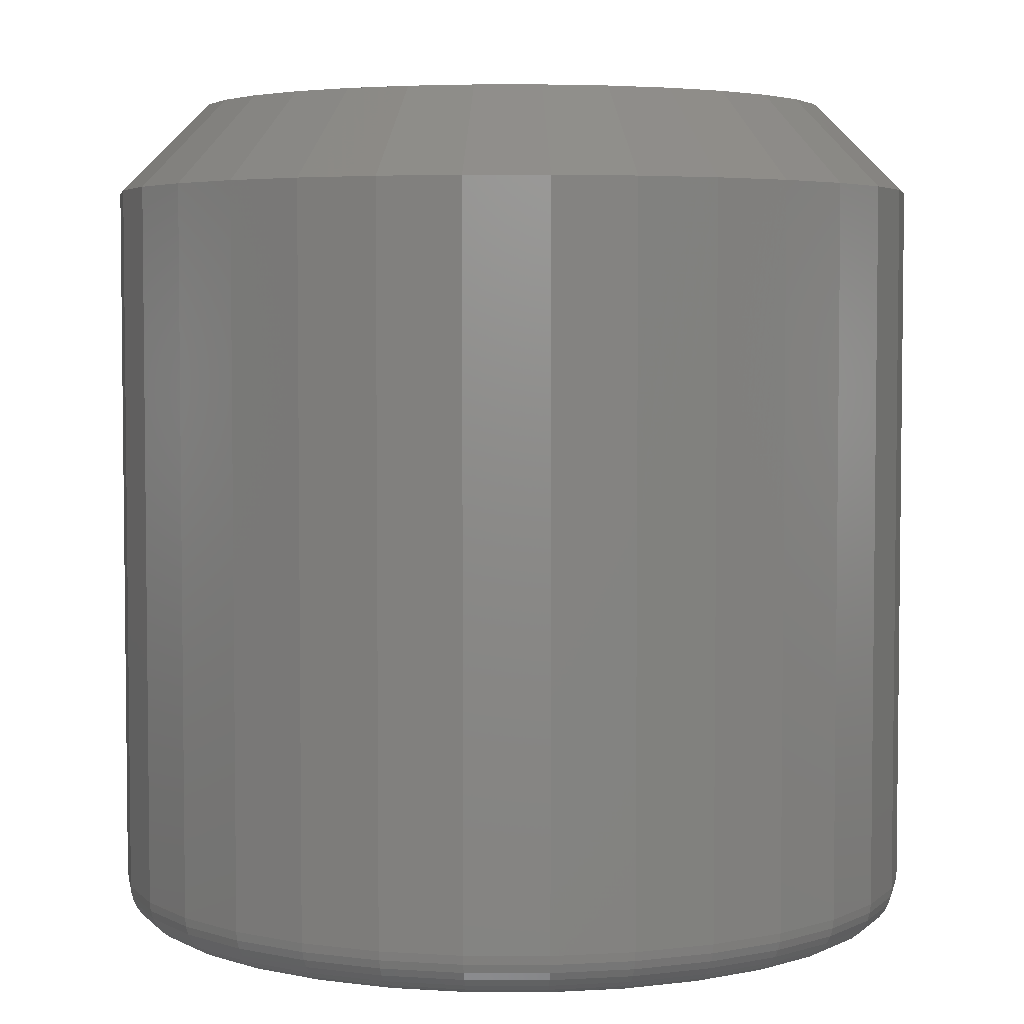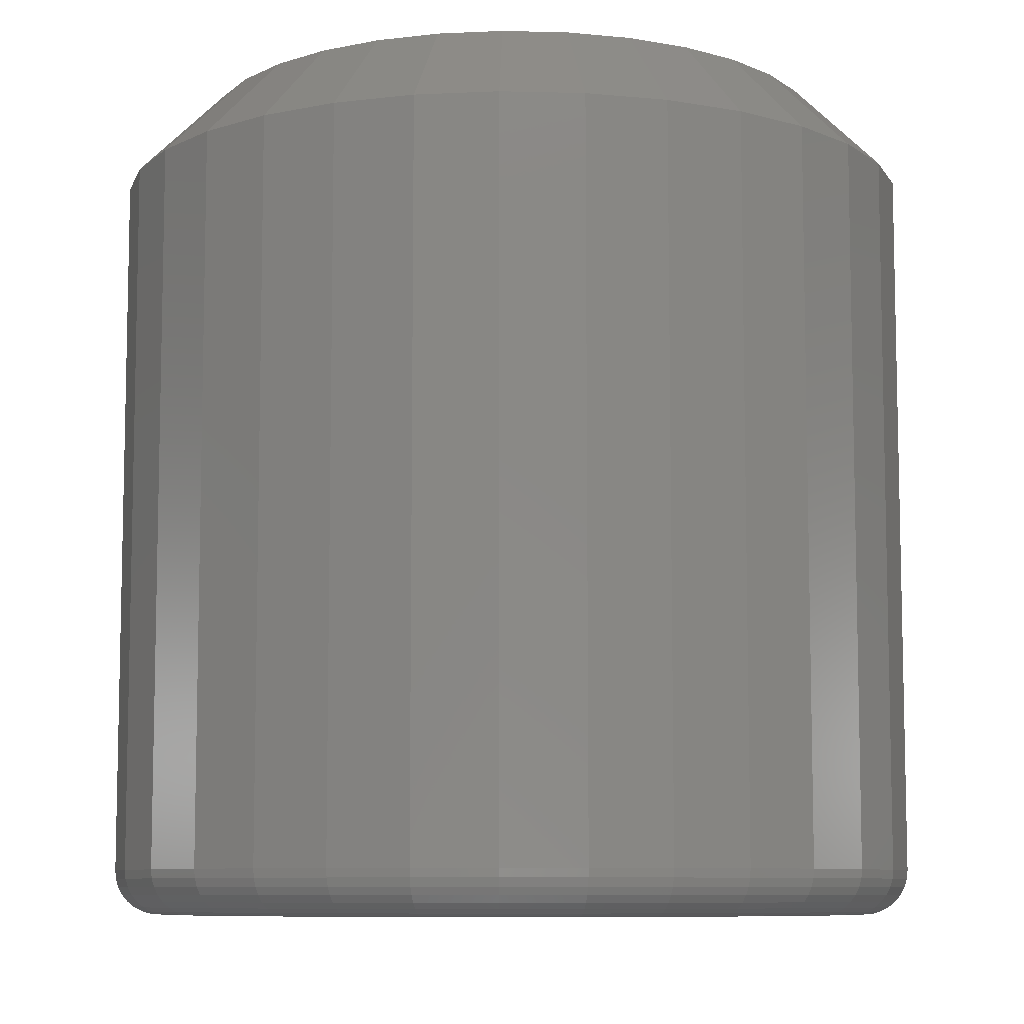
<metadata>
{"format":"stl","ext":"stl","renderer":"f3d","projection":"perspective","resolution":1024,"background":"white","views":[{"elev":4.3,"azim":-173.7,"up":"+Z"},{"elev":-8.3,"azim":57.9,"up":"+Z"}]}
</metadata>
<code>
# stl→obj: 352 verts, 700 faces
v 0.3669 -4.115e-16 0.03906
v 0.3669 -4.115e-16 0.6719
v 0.36 -0.07085 0.03906
v 0.36 -0.07085 0.6719
v 0.3393 -0.139 0.03906
v 0.3393 -0.139 0.6719
v 0.3057 -0.2018 0.03906
v 0.3057 -0.2018 0.6719
v 0.2606 -0.2568 0.03906
v 0.2606 -0.2568 0.6719
v 0.2055 -0.302 0.03906
v 0.2055 -0.302 0.6719
v 0.1428 -0.3355 0.03906
v 0.1428 -0.3355 0.6719
v 0.07463 -0.3562 0.03906
v 0.07463 -0.3562 0.6719
v 0.003783 -0.3632 0.03906
v 0.003783 -0.3632 0.6719
v -0.06707 -0.3562 0.03906
v -0.06707 -0.3562 0.6719
v -0.1352 -0.3355 0.03906
v -0.1352 -0.3355 0.6719
v -0.198 -0.302 0.03906
v -0.198 -0.302 0.6719
v -0.253 -0.2568 0.03906
v -0.253 -0.2568 0.6719
v -0.2982 -0.2018 0.03906
v -0.2982 -0.2018 0.6719
v -0.3317 -0.139 0.03906
v -0.3317 -0.139 0.6719
v -0.3524 -0.07085 0.03906
v -0.3524 -0.07085 0.6719
v -0.3594 4.447e-17 0.03906
v -0.3594 4.447e-17 0.6719
v -0.3524 0.07085 0.03906
v -0.3524 0.07085 0.6719
v -0.3317 0.139 0.03906
v -0.3317 0.139 0.6719
v -0.2982 0.2018 0.03906
v -0.2982 0.2018 0.6719
v -0.253 0.2568 0.03906
v -0.253 0.2568 0.6719
v -0.198 0.302 0.03906
v -0.198 0.302 0.6719
v -0.1352 0.3355 0.03906
v -0.1352 0.3355 0.6719
v -0.06707 0.3562 0.03906
v -0.06707 0.3562 0.6719
v 0.003783 0.3632 0.03906
v 0.003783 0.3632 0.6719
v 0.07463 0.3562 0.03906
v 0.07463 0.3562 0.6719
v 0.1428 0.3355 0.03906
v 0.1428 0.3355 0.6719
v 0.2055 0.302 0.03906
v 0.2055 0.302 0.6719
v 0.2606 0.2568 0.03906
v 0.2606 0.2568 0.6719
v 0.3057 0.2018 0.03906
v 0.3057 0.2018 0.6719
v 0.3393 0.139 0.03906
v 0.3393 0.139 0.6719
v 0.36 0.07085 0.03906
v 0.36 0.07085 0.6719
v -0.05182 0.2796 0.75
v 0.05939 0.2796 0.75
v 0.003783 0.285 0.75
v 0.1129 0.2633 0.75
v -0.1053 0.2633 0.75
v 0.1621 0.237 0.75
v -0.1546 0.237 0.75
v 0.2053 0.2015 0.75
v -0.1978 0.2015 0.75
v 0.2408 0.1584 0.75
v -0.2332 0.1584 0.75
v 0.2671 0.1091 0.75
v -0.2596 0.1091 0.75
v 0.2833 0.05561 0.75
v -0.2758 0.05561 0.75
v 0.2888 1.65e-16 0.75
v -0.2812 -2.366e-16 0.75
v 0.2833 -0.05561 0.75
v -0.2758 -0.05561 0.75
v 0.2671 -0.1091 0.75
v -0.2596 -0.1091 0.75
v 0.2408 -0.1584 0.75
v -0.2332 -0.1584 0.75
v 0.2053 -0.2015 0.75
v -0.1978 -0.2015 0.75
v 0.1621 -0.237 0.75
v -0.1546 -0.237 0.75
v 0.1129 -0.2633 0.75
v -0.1053 -0.2633 0.75
v 0.05939 -0.2796 0.75
v -0.05182 -0.2796 0.75
v 0.003783 -0.285 0.75
v 0.003783 0.3241 0
v 0.06701 0.3179 0
v -0.05944 0.3179 0
v 0.003783 -0.3241 0
v -0.05944 -0.3179 0
v 0.06701 -0.3179 0
v -0.1202 -0.2994 0
v 0.1278 -0.2994 0
v -0.1763 -0.2695 0
v 0.1838 -0.2695 0
v -0.2254 -0.2292 0
v 0.233 -0.2292 0
v -0.2657 -0.1801 0
v 0.2733 -0.1801 0
v -0.2956 -0.124 0
v 0.3032 -0.124 0
v -0.3141 -0.06323 0
v 0.3217 -0.06323 0
v -0.3203 -2.68e-16 0
v 0.3279 -9.925e-17 0
v -0.3141 0.06323 0
v 0.3217 0.06323 0
v -0.2956 0.124 0
v 0.3032 0.124 0
v -0.2657 0.1801 0
v 0.2733 0.1801 0
v -0.2254 0.2292 0
v 0.233 0.2292 0
v -0.1763 0.2695 0
v 0.1838 0.2695 0
v -0.1202 0.2994 0
v 0.1278 0.2994 0
v -0.3586 -3.331e-16 0.03144
v -0.3517 0.0707 0.03144
v -0.3564 -3.053e-16 0.02411
v -0.3495 0.07027 0.02411
v -0.3528 -3.053e-16 0.01736
v -0.3459 0.06956 0.01736
v -0.3479 -2.776e-16 0.01144
v -0.3412 0.06862 0.01144
v -0.342 -2.776e-16 0.006583
v -0.3354 0.06746 0.006583
v -0.3353 -2.776e-16 0.002973
v -0.3287 0.06614 0.002973
v -0.3279 -2.776e-16 0.0007506
v -0.3216 0.06471 0.0007506
v 0.3592 0.0707 0.03144
v 0.3662 -4.163e-16 0.03144
v 0.357 0.07027 0.02411
v 0.364 -4.441e-16 0.02411
v 0.3535 0.06956 0.01736
v 0.3604 -4.441e-16 0.01736
v 0.3487 0.06862 0.01144
v 0.3555 -4.163e-16 0.01144
v 0.3429 0.06746 0.006583
v 0.3496 -4.163e-16 0.006583
v 0.3363 0.06614 0.002973
v 0.3428 -4.163e-16 0.002973
v 0.3291 0.06471 0.0007506
v 0.3355 -4.163e-16 0.0007506
v 0.3386 0.1387 0.03144
v 0.3365 0.1378 0.02411
v 0.3332 0.1365 0.01736
v 0.3287 0.1346 0.01144
v 0.3233 0.1323 0.006583
v 0.317 0.1297 0.002973
v 0.3102 0.1269 0.0007506
v 0.3051 0.2013 0.03144
v 0.3033 0.2001 0.02411
v 0.3003 0.1981 0.01736
v 0.2962 0.1954 0.01144
v 0.2913 0.1921 0.006583
v 0.2857 0.1884 0.002973
v 0.2796 0.1843 0.0007506
v 0.26 0.2563 0.03144
v 0.2585 0.2547 0.02411
v 0.2559 0.2521 0.01736
v 0.2525 0.2487 0.01144
v 0.2483 0.2445 0.006583
v 0.2435 0.2397 0.002973
v 0.2383 0.2346 0.0007506
v 0.2051 0.3013 0.03144
v 0.2039 0.2995 0.02411
v 0.2019 0.2965 0.01736
v 0.1992 0.2924 0.01144
v 0.1959 0.2875 0.006583
v 0.1921 0.2819 0.002973
v 0.1881 0.2758 0.0007506
v 0.1425 0.3348 0.03144
v 0.1416 0.3328 0.02411
v 0.1402 0.3294 0.01736
v 0.1384 0.3249 0.01144
v 0.1361 0.3195 0.006583
v 0.1335 0.3132 0.002973
v 0.1307 0.3065 0.0007506
v 0.07449 0.3554 0.03144
v 0.07405 0.3533 0.02411
v 0.07335 0.3497 0.01736
v 0.0724 0.345 0.01144
v 0.07124 0.3392 0.006583
v 0.06993 0.3325 0.002973
v 0.0685 0.3253 0.0007506
v 0.003783 0.3624 0.03144
v 0.003783 0.3602 0.02411
v 0.003783 0.3566 0.01736
v 0.003783 0.3517 0.01144
v 0.003783 0.3458 0.006583
v 0.003783 0.339 0.002973
v 0.003783 0.3317 0.0007506
v -0.06692 0.3554 0.03144
v -0.06649 0.3533 0.02411
v -0.06578 0.3497 0.01736
v -0.06483 0.345 0.01144
v -0.06368 0.3392 0.006583
v -0.06236 0.3325 0.002973
v -0.06093 0.3253 0.0007506
v -0.1349 0.3348 0.03144
v -0.1341 0.3328 0.02411
v -0.1327 0.3294 0.01736
v -0.1308 0.3249 0.01144
v -0.1285 0.3195 0.006583
v -0.126 0.3132 0.002973
v -0.1232 0.3065 0.0007506
v -0.1976 0.3013 0.03144
v -0.1963 0.2995 0.02411
v -0.1943 0.2965 0.01736
v -0.1916 0.2924 0.01144
v -0.1883 0.2875 0.006583
v -0.1846 0.2819 0.002973
v -0.1805 0.2758 0.0007506
v -0.2525 0.2563 0.03144
v -0.2509 0.2547 0.02411
v -0.2484 0.2521 0.01736
v -0.2449 0.2487 0.01144
v -0.2407 0.2445 0.006583
v -0.236 0.2397 0.002973
v -0.2308 0.2346 0.0007506
v -0.2975 0.2013 0.03144
v -0.2957 0.2001 0.02411
v -0.2927 0.1981 0.01736
v -0.2887 0.1954 0.01144
v -0.2837 0.1921 0.006583
v -0.2781 0.1884 0.002973
v -0.272 0.1843 0.0007506
v -0.331 0.1387 0.03144
v -0.329 0.1378 0.02411
v -0.3256 0.1365 0.01736
v -0.3212 0.1346 0.01144
v -0.3157 0.1323 0.006583
v -0.3095 0.1297 0.002973
v -0.3027 0.1269 0.0007506
v 0.3592 -0.0707 0.03144
v 0.357 -0.07027 0.02411
v 0.3535 -0.06956 0.01736
v 0.3487 -0.06862 0.01144
v 0.3429 -0.06746 0.006583
v 0.3363 -0.06614 0.002973
v 0.3291 -0.06471 0.0007506
v -0.3517 -0.0707 0.03144
v -0.3495 -0.07027 0.02411
v -0.3459 -0.06956 0.01736
v -0.3412 -0.06862 0.01144
v -0.3354 -0.06746 0.006583
v -0.3287 -0.06614 0.002973
v -0.3216 -0.06471 0.0007506
v -0.331 -0.1387 0.03144
v -0.329 -0.1378 0.02411
v -0.3256 -0.1365 0.01736
v -0.3212 -0.1346 0.01144
v -0.3157 -0.1323 0.006583
v -0.3095 -0.1297 0.002973
v -0.3027 -0.1269 0.0007506
v -0.2975 -0.2013 0.03144
v -0.2957 -0.2001 0.02411
v -0.2927 -0.1981 0.01736
v -0.2887 -0.1954 0.01144
v -0.2837 -0.1921 0.006583
v -0.2781 -0.1884 0.002973
v -0.272 -0.1843 0.0007506
v -0.2525 -0.2563 0.03144
v -0.2509 -0.2547 0.02411
v -0.2484 -0.2521 0.01736
v -0.2449 -0.2487 0.01144
v -0.2407 -0.2445 0.006583
v -0.236 -0.2397 0.002973
v -0.2308 -0.2346 0.0007506
v -0.1976 -0.3013 0.03144
v -0.1963 -0.2995 0.02411
v -0.1943 -0.2965 0.01736
v -0.1916 -0.2924 0.01144
v -0.1883 -0.2875 0.006583
v -0.1846 -0.2819 0.002973
v -0.1805 -0.2758 0.0007506
v -0.1349 -0.3348 0.03144
v -0.1341 -0.3328 0.02411
v -0.1327 -0.3294 0.01736
v -0.1308 -0.3249 0.01144
v -0.1285 -0.3195 0.006583
v -0.126 -0.3132 0.002973
v -0.1232 -0.3065 0.0007506
v -0.06692 -0.3554 0.03144
v -0.06649 -0.3533 0.02411
v -0.06578 -0.3497 0.01736
v -0.06483 -0.345 0.01144
v -0.06368 -0.3392 0.006583
v -0.06236 -0.3325 0.002973
v -0.06093 -0.3253 0.0007506
v 0.003783 -0.3624 0.03144
v 0.003783 -0.3602 0.02411
v 0.003783 -0.3566 0.01736
v 0.003783 -0.3517 0.01144
v 0.003783 -0.3458 0.006583
v 0.003783 -0.339 0.002973
v 0.003783 -0.3317 0.0007506
v 0.07449 -0.3554 0.03144
v 0.07405 -0.3533 0.02411
v 0.07335 -0.3497 0.01736
v 0.0724 -0.345 0.01144
v 0.07124 -0.3392 0.006583
v 0.06993 -0.3325 0.002973
v 0.0685 -0.3253 0.0007506
v 0.1425 -0.3348 0.03144
v 0.1416 -0.3328 0.02411
v 0.1402 -0.3294 0.01736
v 0.1384 -0.3249 0.01144
v 0.1361 -0.3195 0.006583
v 0.1335 -0.3132 0.002973
v 0.1307 -0.3065 0.0007506
v 0.2051 -0.3013 0.03144
v 0.2039 -0.2995 0.02411
v 0.2019 -0.2965 0.01736
v 0.1992 -0.2924 0.01144
v 0.1959 -0.2875 0.006583
v 0.1921 -0.2819 0.002973
v 0.1881 -0.2758 0.0007506
v 0.26 -0.2563 0.03144
v 0.2585 -0.2547 0.02411
v 0.2559 -0.2521 0.01736
v 0.2525 -0.2487 0.01144
v 0.2483 -0.2445 0.006583
v 0.2435 -0.2397 0.002973
v 0.2383 -0.2346 0.0007506
v 0.3051 -0.2013 0.03144
v 0.3033 -0.2001 0.02411
v 0.3003 -0.1981 0.01736
v 0.2962 -0.1954 0.01144
v 0.2913 -0.1921 0.006583
v 0.2857 -0.1884 0.002973
v 0.2796 -0.1843 0.0007506
v 0.3386 -0.1387 0.03144
v 0.3365 -0.1378 0.02411
v 0.3332 -0.1365 0.01736
v 0.3287 -0.1346 0.01144
v 0.3233 -0.1323 0.006583
v 0.317 -0.1297 0.002973
v 0.3102 -0.1269 0.0007506
f 1 2 3
f 3 2 4
f 3 4 5
f 5 4 6
f 5 6 7
f 7 6 8
f 7 8 9
f 9 8 10
f 9 10 11
f 11 10 12
f 11 12 13
f 13 12 14
f 13 14 15
f 15 14 16
f 15 16 17
f 17 16 18
f 17 18 19
f 19 18 20
f 19 20 21
f 21 20 22
f 21 22 23
f 23 22 24
f 23 24 25
f 25 24 26
f 25 26 27
f 27 26 28
f 27 28 29
f 29 28 30
f 29 30 31
f 31 30 32
f 31 32 33
f 33 32 34
f 33 34 35
f 35 34 36
f 35 36 37
f 37 36 38
f 37 38 39
f 39 38 40
f 39 40 41
f 41 40 42
f 41 42 43
f 43 42 44
f 43 44 45
f 45 44 46
f 45 46 47
f 47 46 48
f 47 48 49
f 49 48 50
f 49 50 51
f 51 50 52
f 51 52 53
f 53 52 54
f 53 54 55
f 55 54 56
f 55 56 57
f 57 56 58
f 57 58 59
f 59 58 60
f 59 60 61
f 61 60 62
f 61 62 63
f 63 62 64
f 63 64 1
f 1 64 2
f 65 66 67
f 66 65 68
f 68 65 69
f 68 69 70
f 70 69 71
f 70 71 72
f 72 71 73
f 72 73 74
f 74 73 75
f 74 75 76
f 76 75 77
f 76 77 78
f 78 77 79
f 78 79 80
f 80 79 81
f 80 81 82
f 82 81 83
f 82 83 84
f 84 83 85
f 84 85 86
f 86 85 87
f 86 87 88
f 88 87 89
f 88 89 90
f 90 89 91
f 90 91 92
f 92 91 93
f 92 93 94
f 94 93 95
f 94 95 96
f 67 66 50
f 50 48 67
f 40 73 42
f 42 73 71
f 42 71 44
f 73 40 75
f 75 40 38
f 75 38 77
f 77 38 36
f 77 36 79
f 79 36 34
f 79 34 81
f 74 58 72
f 72 58 56
f 72 56 70
f 58 74 60
f 60 74 76
f 60 76 62
f 62 76 78
f 62 78 64
f 64 78 80
f 64 80 2
f 50 66 52
f 52 66 68
f 52 68 54
f 54 68 70
f 54 70 56
f 67 48 65
f 65 48 46
f 65 46 69
f 69 46 44
f 69 44 71
f 96 95 18
f 18 16 96
f 8 88 10
f 10 88 90
f 10 90 12
f 88 8 86
f 86 8 6
f 86 6 84
f 84 6 4
f 84 4 82
f 82 4 2
f 82 2 80
f 87 26 89
f 89 26 24
f 89 24 91
f 26 87 28
f 28 87 85
f 28 85 30
f 30 85 83
f 30 83 32
f 32 83 81
f 32 81 34
f 18 95 20
f 20 95 93
f 20 93 22
f 22 93 91
f 22 91 24
f 96 16 94
f 94 16 14
f 94 14 92
f 92 14 12
f 92 12 90
f 97 98 99
f 100 101 102
f 102 101 103
f 102 103 104
f 104 103 105
f 104 105 106
f 106 105 107
f 106 107 108
f 108 107 109
f 108 109 110
f 110 109 111
f 110 111 112
f 112 111 113
f 112 113 114
f 114 113 115
f 114 115 116
f 116 115 117
f 116 117 118
f 118 117 119
f 118 119 120
f 120 119 121
f 120 121 122
f 122 121 123
f 122 123 124
f 124 123 125
f 124 125 126
f 126 125 127
f 126 127 128
f 128 127 99
f 128 99 98
f 33 35 129
f 129 35 130
f 129 130 131
f 131 130 132
f 131 132 133
f 133 132 134
f 133 134 135
f 135 134 136
f 135 136 137
f 137 136 138
f 137 138 139
f 139 138 140
f 139 140 141
f 141 140 142
f 141 142 115
f 115 142 117
f 63 1 143
f 143 1 144
f 143 144 145
f 145 144 146
f 145 146 147
f 147 146 148
f 147 148 149
f 149 148 150
f 149 150 151
f 151 150 152
f 151 152 153
f 153 152 154
f 153 154 155
f 155 154 156
f 155 156 118
f 118 156 116
f 61 63 157
f 157 63 143
f 157 143 158
f 158 143 145
f 158 145 159
f 159 145 147
f 159 147 160
f 160 147 149
f 160 149 161
f 161 149 151
f 161 151 162
f 162 151 153
f 162 153 163
f 163 153 155
f 163 155 120
f 120 155 118
f 59 61 164
f 164 61 157
f 164 157 165
f 165 157 158
f 165 158 166
f 166 158 159
f 166 159 167
f 167 159 160
f 167 160 168
f 168 160 161
f 168 161 169
f 169 161 162
f 169 162 170
f 170 162 163
f 170 163 122
f 122 163 120
f 57 59 171
f 171 59 164
f 171 164 172
f 172 164 165
f 172 165 173
f 173 165 166
f 173 166 174
f 174 166 167
f 174 167 175
f 175 167 168
f 175 168 176
f 176 168 169
f 176 169 177
f 177 169 170
f 177 170 124
f 124 170 122
f 55 57 178
f 178 57 171
f 178 171 179
f 179 171 172
f 179 172 180
f 180 172 173
f 180 173 181
f 181 173 174
f 181 174 182
f 182 174 175
f 182 175 183
f 183 175 176
f 183 176 184
f 184 176 177
f 184 177 126
f 126 177 124
f 53 55 185
f 185 55 178
f 185 178 186
f 186 178 179
f 186 179 187
f 187 179 180
f 187 180 188
f 188 180 181
f 188 181 189
f 189 181 182
f 189 182 190
f 190 182 183
f 190 183 191
f 191 183 184
f 191 184 128
f 128 184 126
f 51 53 192
f 192 53 185
f 192 185 193
f 193 185 186
f 193 186 194
f 194 186 187
f 194 187 195
f 195 187 188
f 195 188 196
f 196 188 189
f 196 189 197
f 197 189 190
f 197 190 198
f 198 190 191
f 198 191 98
f 98 191 128
f 49 51 199
f 199 51 192
f 199 192 200
f 200 192 193
f 200 193 201
f 201 193 194
f 201 194 202
f 202 194 195
f 202 195 203
f 203 195 196
f 203 196 204
f 204 196 197
f 204 197 205
f 205 197 198
f 205 198 97
f 97 198 98
f 47 49 206
f 206 49 199
f 206 199 207
f 207 199 200
f 207 200 208
f 208 200 201
f 208 201 209
f 209 201 202
f 209 202 210
f 210 202 203
f 210 203 211
f 211 203 204
f 211 204 212
f 212 204 205
f 212 205 99
f 99 205 97
f 45 47 213
f 213 47 206
f 213 206 214
f 214 206 207
f 214 207 215
f 215 207 208
f 215 208 216
f 216 208 209
f 216 209 217
f 217 209 210
f 217 210 218
f 218 210 211
f 218 211 219
f 219 211 212
f 219 212 127
f 127 212 99
f 43 45 220
f 220 45 213
f 220 213 221
f 221 213 214
f 221 214 222
f 222 214 215
f 222 215 223
f 223 215 216
f 223 216 224
f 224 216 217
f 224 217 225
f 225 217 218
f 225 218 226
f 226 218 219
f 226 219 125
f 125 219 127
f 41 43 227
f 227 43 220
f 227 220 228
f 228 220 221
f 228 221 229
f 229 221 222
f 229 222 230
f 230 222 223
f 230 223 231
f 231 223 224
f 231 224 232
f 232 224 225
f 232 225 233
f 233 225 226
f 233 226 123
f 123 226 125
f 39 41 234
f 234 41 227
f 234 227 235
f 235 227 228
f 235 228 236
f 236 228 229
f 236 229 237
f 237 229 230
f 237 230 238
f 238 230 231
f 238 231 239
f 239 231 232
f 239 232 240
f 240 232 233
f 240 233 121
f 121 233 123
f 37 39 241
f 241 39 234
f 241 234 242
f 242 234 235
f 242 235 243
f 243 235 236
f 243 236 244
f 244 236 237
f 244 237 245
f 245 237 238
f 245 238 246
f 246 238 239
f 246 239 247
f 247 239 240
f 247 240 119
f 119 240 121
f 35 37 130
f 130 37 241
f 130 241 132
f 132 241 242
f 132 242 134
f 134 242 243
f 134 243 136
f 136 243 244
f 136 244 138
f 138 244 245
f 138 245 140
f 140 245 246
f 140 246 142
f 142 246 247
f 142 247 117
f 117 247 119
f 1 3 144
f 144 3 248
f 144 248 146
f 146 248 249
f 146 249 148
f 148 249 250
f 148 250 150
f 150 250 251
f 150 251 152
f 152 251 252
f 152 252 154
f 154 252 253
f 154 253 156
f 156 253 254
f 156 254 116
f 116 254 114
f 31 33 255
f 255 33 129
f 255 129 256
f 256 129 131
f 256 131 257
f 257 131 133
f 257 133 258
f 258 133 135
f 258 135 259
f 259 135 137
f 259 137 260
f 260 137 139
f 260 139 261
f 261 139 141
f 261 141 113
f 113 141 115
f 29 31 262
f 262 31 255
f 262 255 263
f 263 255 256
f 263 256 264
f 264 256 257
f 264 257 265
f 265 257 258
f 265 258 266
f 266 258 259
f 266 259 267
f 267 259 260
f 267 260 268
f 268 260 261
f 268 261 111
f 111 261 113
f 27 29 269
f 269 29 262
f 269 262 270
f 270 262 263
f 270 263 271
f 271 263 264
f 271 264 272
f 272 264 265
f 272 265 273
f 273 265 266
f 273 266 274
f 274 266 267
f 274 267 275
f 275 267 268
f 275 268 109
f 109 268 111
f 25 27 276
f 276 27 269
f 276 269 277
f 277 269 270
f 277 270 278
f 278 270 271
f 278 271 279
f 279 271 272
f 279 272 280
f 280 272 273
f 280 273 281
f 281 273 274
f 281 274 282
f 282 274 275
f 282 275 107
f 107 275 109
f 23 25 283
f 283 25 276
f 283 276 284
f 284 276 277
f 284 277 285
f 285 277 278
f 285 278 286
f 286 278 279
f 286 279 287
f 287 279 280
f 287 280 288
f 288 280 281
f 288 281 289
f 289 281 282
f 289 282 105
f 105 282 107
f 21 23 290
f 290 23 283
f 290 283 291
f 291 283 284
f 291 284 292
f 292 284 285
f 292 285 293
f 293 285 286
f 293 286 294
f 294 286 287
f 294 287 295
f 295 287 288
f 295 288 296
f 296 288 289
f 296 289 103
f 103 289 105
f 19 21 297
f 297 21 290
f 297 290 298
f 298 290 291
f 298 291 299
f 299 291 292
f 299 292 300
f 300 292 293
f 300 293 301
f 301 293 294
f 301 294 302
f 302 294 295
f 302 295 303
f 303 295 296
f 303 296 101
f 101 296 103
f 17 19 304
f 304 19 297
f 304 297 305
f 305 297 298
f 305 298 306
f 306 298 299
f 306 299 307
f 307 299 300
f 307 300 308
f 308 300 301
f 308 301 309
f 309 301 302
f 309 302 310
f 310 302 303
f 310 303 100
f 100 303 101
f 15 17 311
f 311 17 304
f 311 304 312
f 312 304 305
f 312 305 313
f 313 305 306
f 313 306 314
f 314 306 307
f 314 307 315
f 315 307 308
f 315 308 316
f 316 308 309
f 316 309 317
f 317 309 310
f 317 310 102
f 102 310 100
f 13 15 318
f 318 15 311
f 318 311 319
f 319 311 312
f 319 312 320
f 320 312 313
f 320 313 321
f 321 313 314
f 321 314 322
f 322 314 315
f 322 315 323
f 323 315 316
f 323 316 324
f 324 316 317
f 324 317 104
f 104 317 102
f 11 13 325
f 325 13 318
f 325 318 326
f 326 318 319
f 326 319 327
f 327 319 320
f 327 320 328
f 328 320 321
f 328 321 329
f 329 321 322
f 329 322 330
f 330 322 323
f 330 323 331
f 331 323 324
f 331 324 106
f 106 324 104
f 9 11 332
f 332 11 325
f 332 325 333
f 333 325 326
f 333 326 334
f 334 326 327
f 334 327 335
f 335 327 328
f 335 328 336
f 336 328 329
f 336 329 337
f 337 329 330
f 337 330 338
f 338 330 331
f 338 331 108
f 108 331 106
f 7 9 339
f 339 9 332
f 339 332 340
f 340 332 333
f 340 333 341
f 341 333 334
f 341 334 342
f 342 334 335
f 342 335 343
f 343 335 336
f 343 336 344
f 344 336 337
f 344 337 345
f 345 337 338
f 345 338 110
f 110 338 108
f 5 7 346
f 346 7 339
f 346 339 347
f 347 339 340
f 347 340 348
f 348 340 341
f 348 341 349
f 349 341 342
f 349 342 350
f 350 342 343
f 350 343 351
f 351 343 344
f 351 344 352
f 352 344 345
f 352 345 112
f 112 345 110
f 3 5 248
f 248 5 346
f 248 346 249
f 249 346 347
f 249 347 250
f 250 347 348
f 250 348 251
f 251 348 349
f 251 349 252
f 252 349 350
f 252 350 253
f 253 350 351
f 253 351 254
f 254 351 352
f 254 352 114
f 114 352 112

</code>
